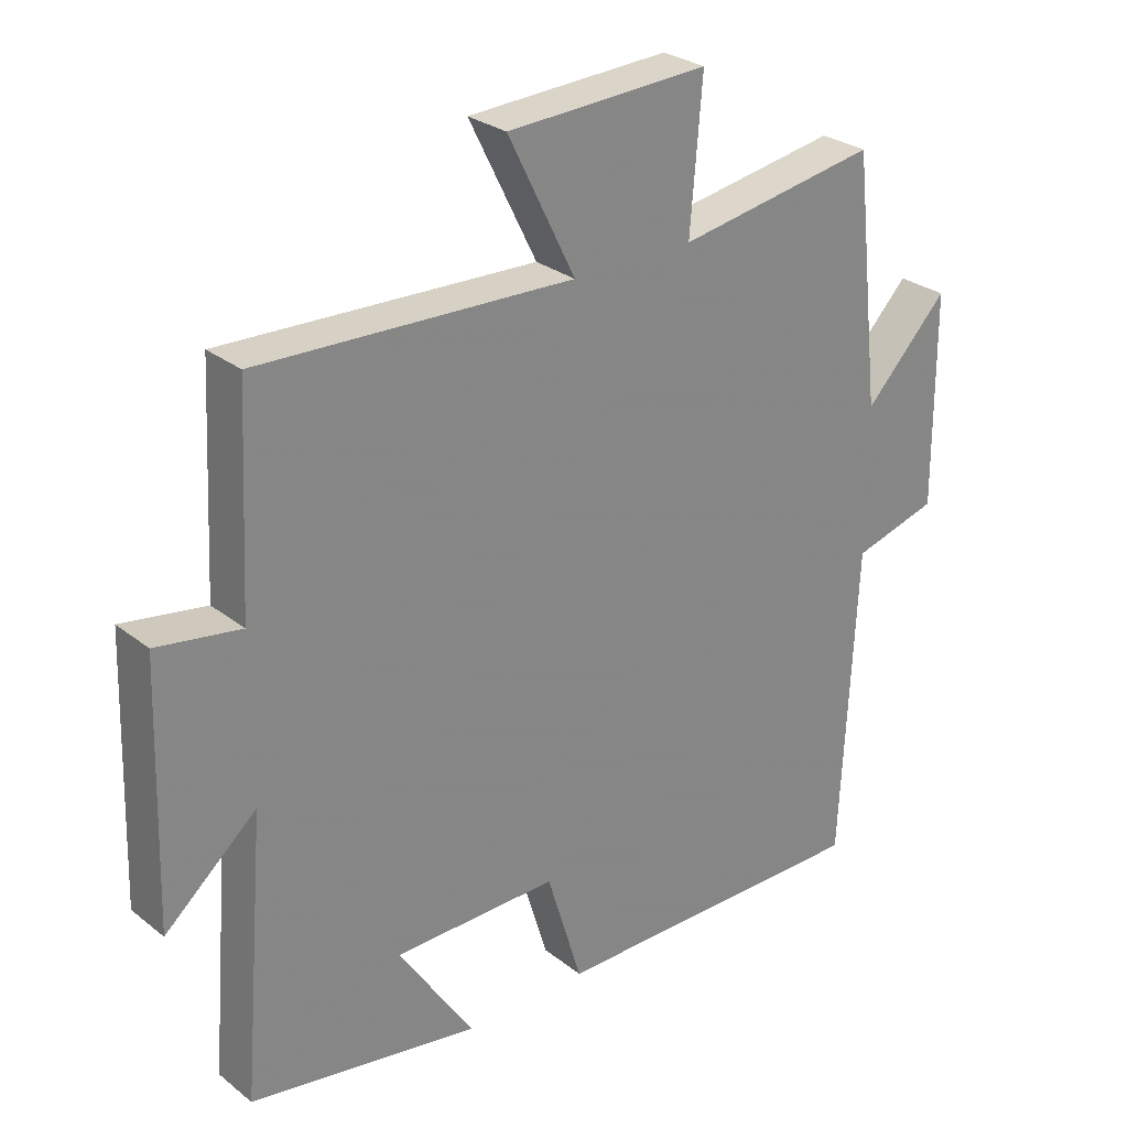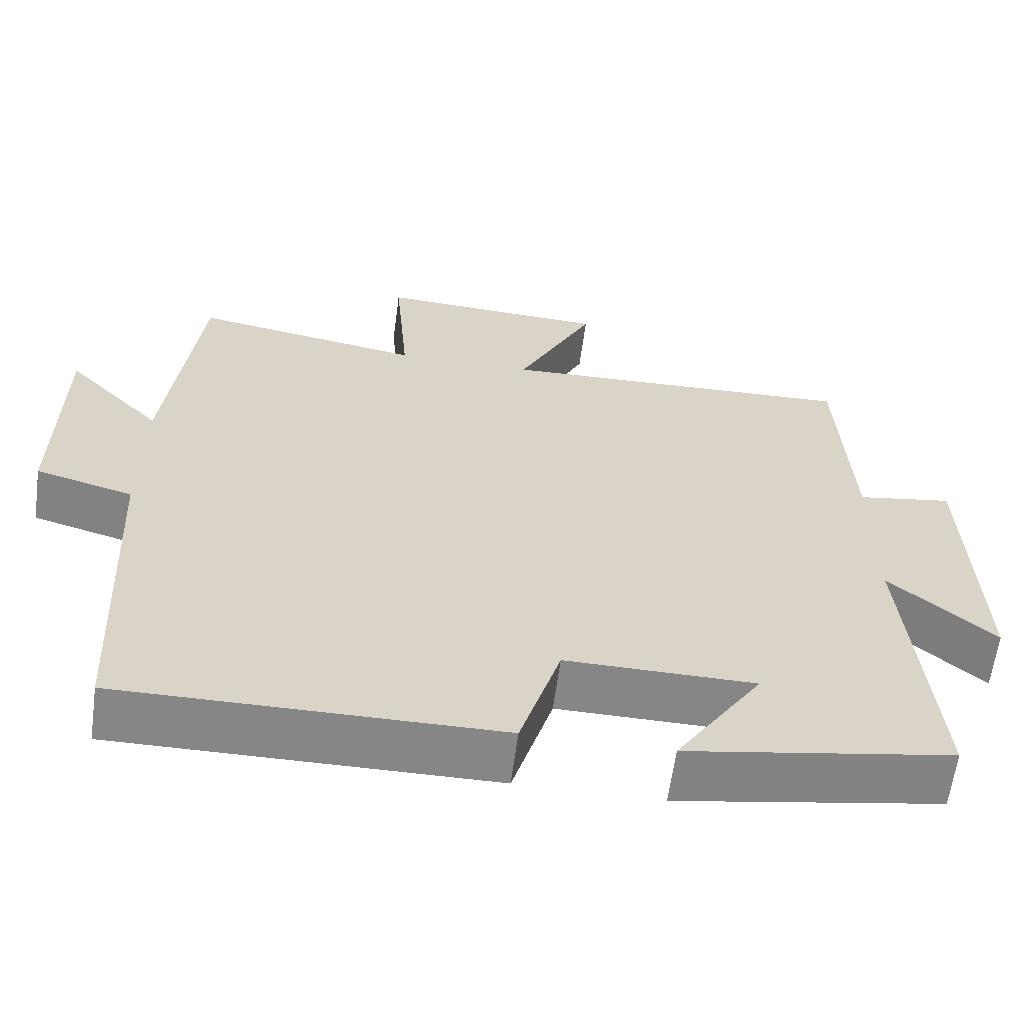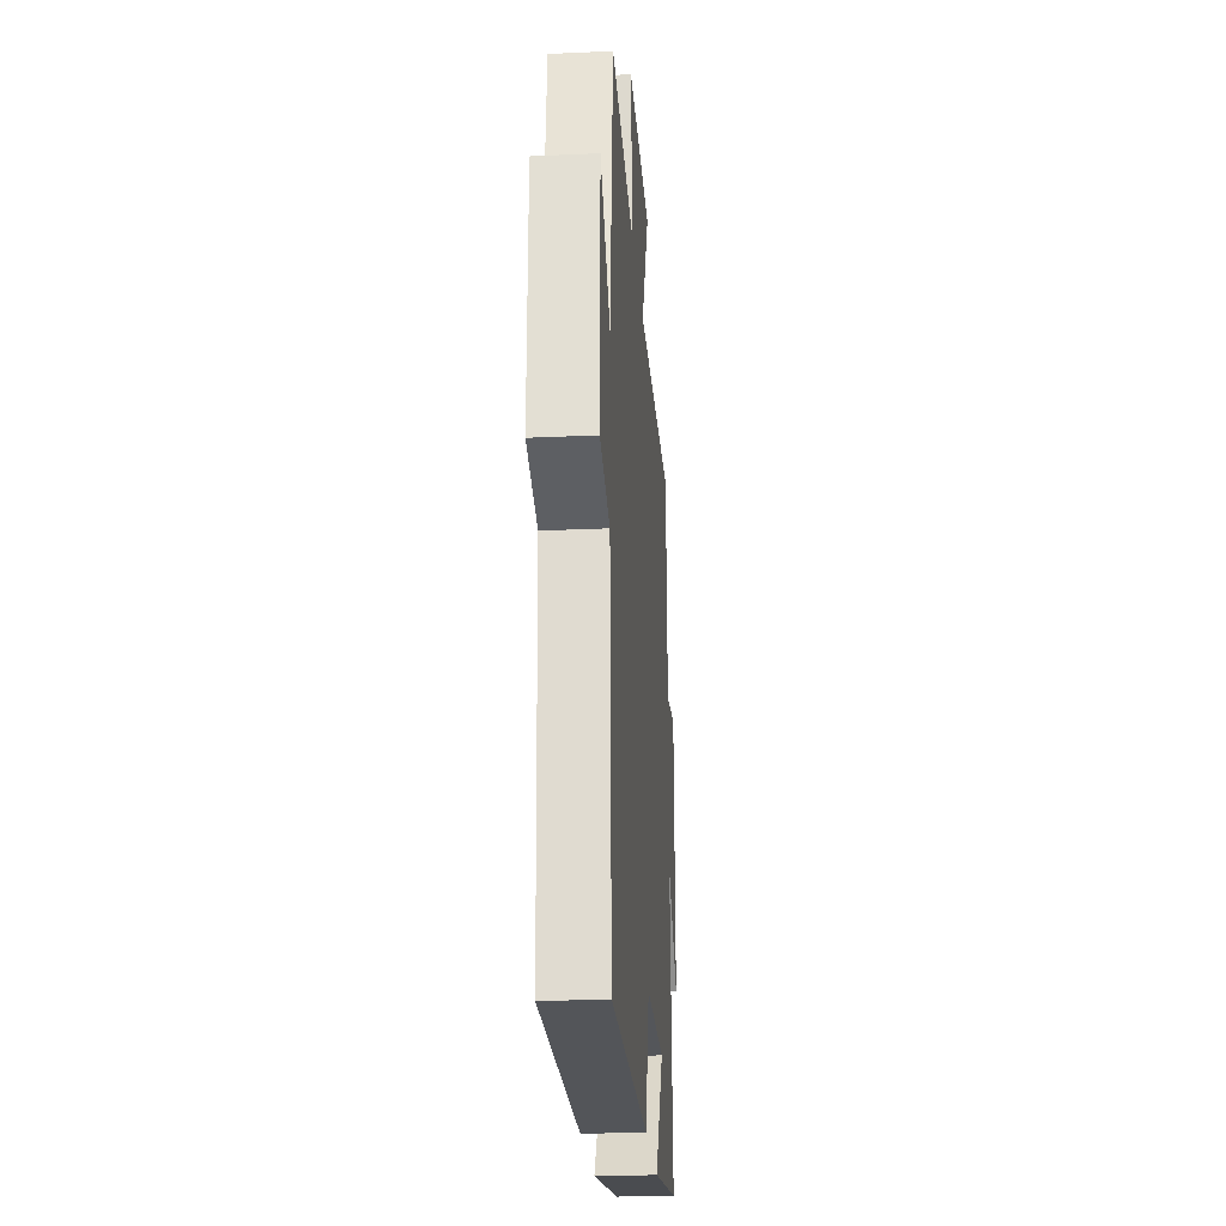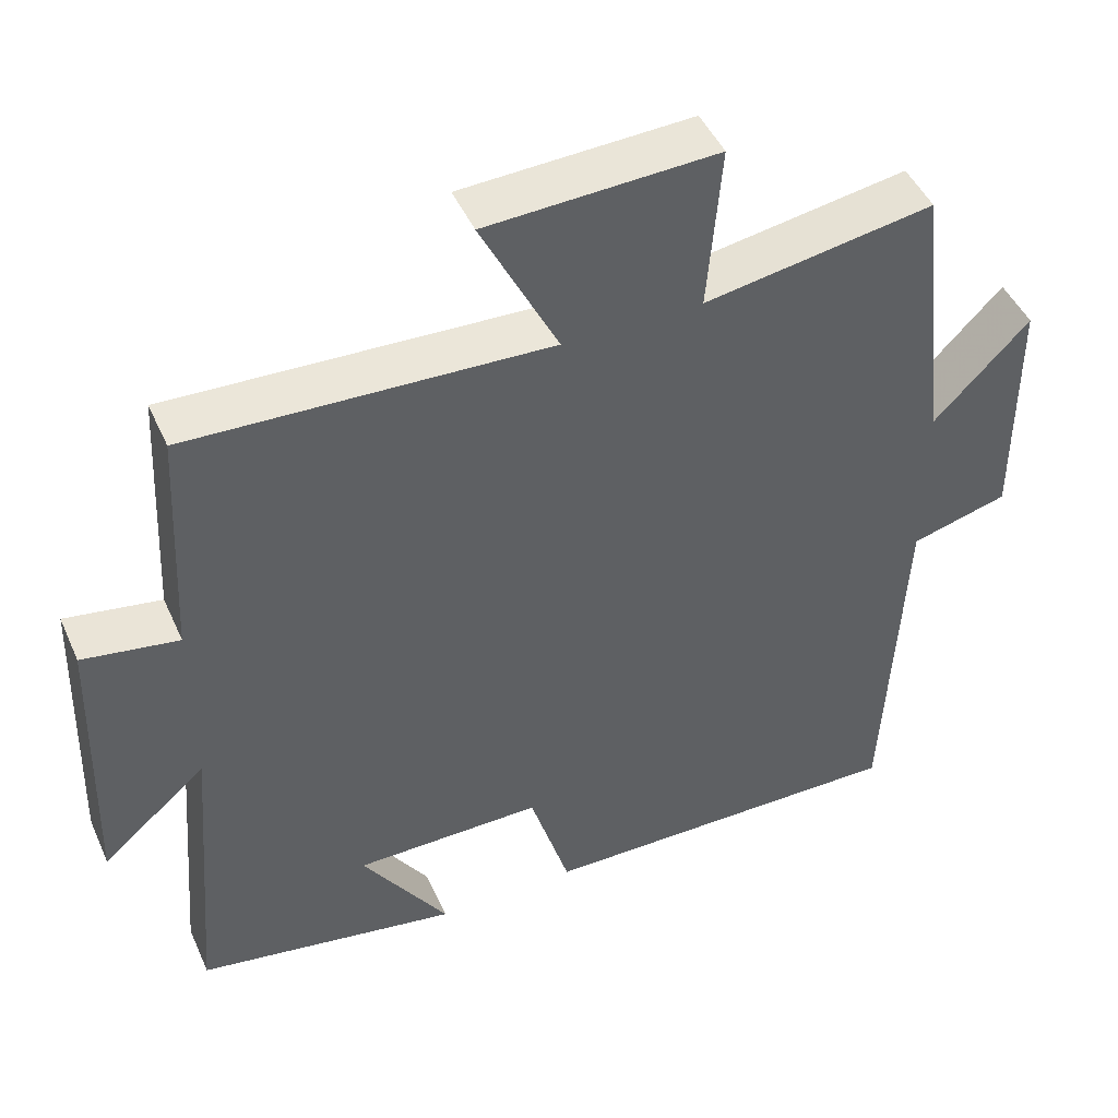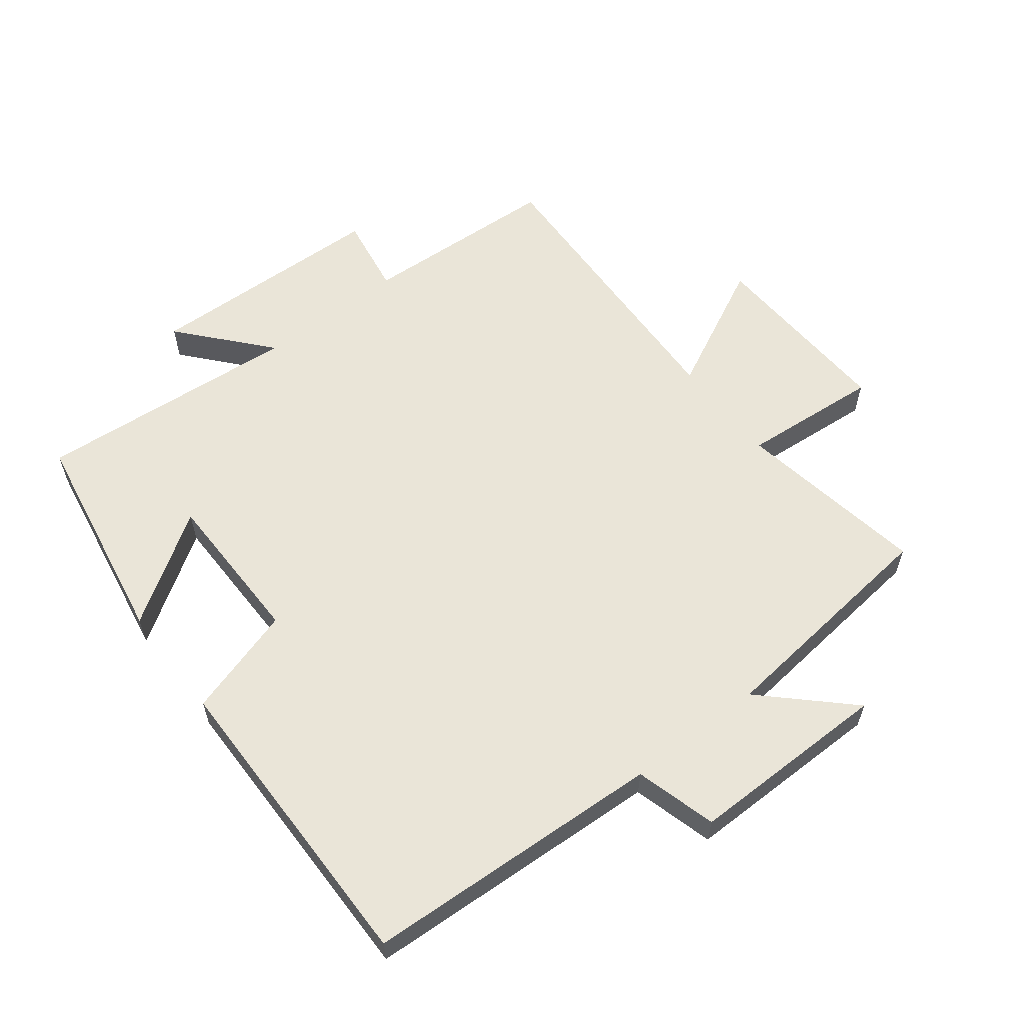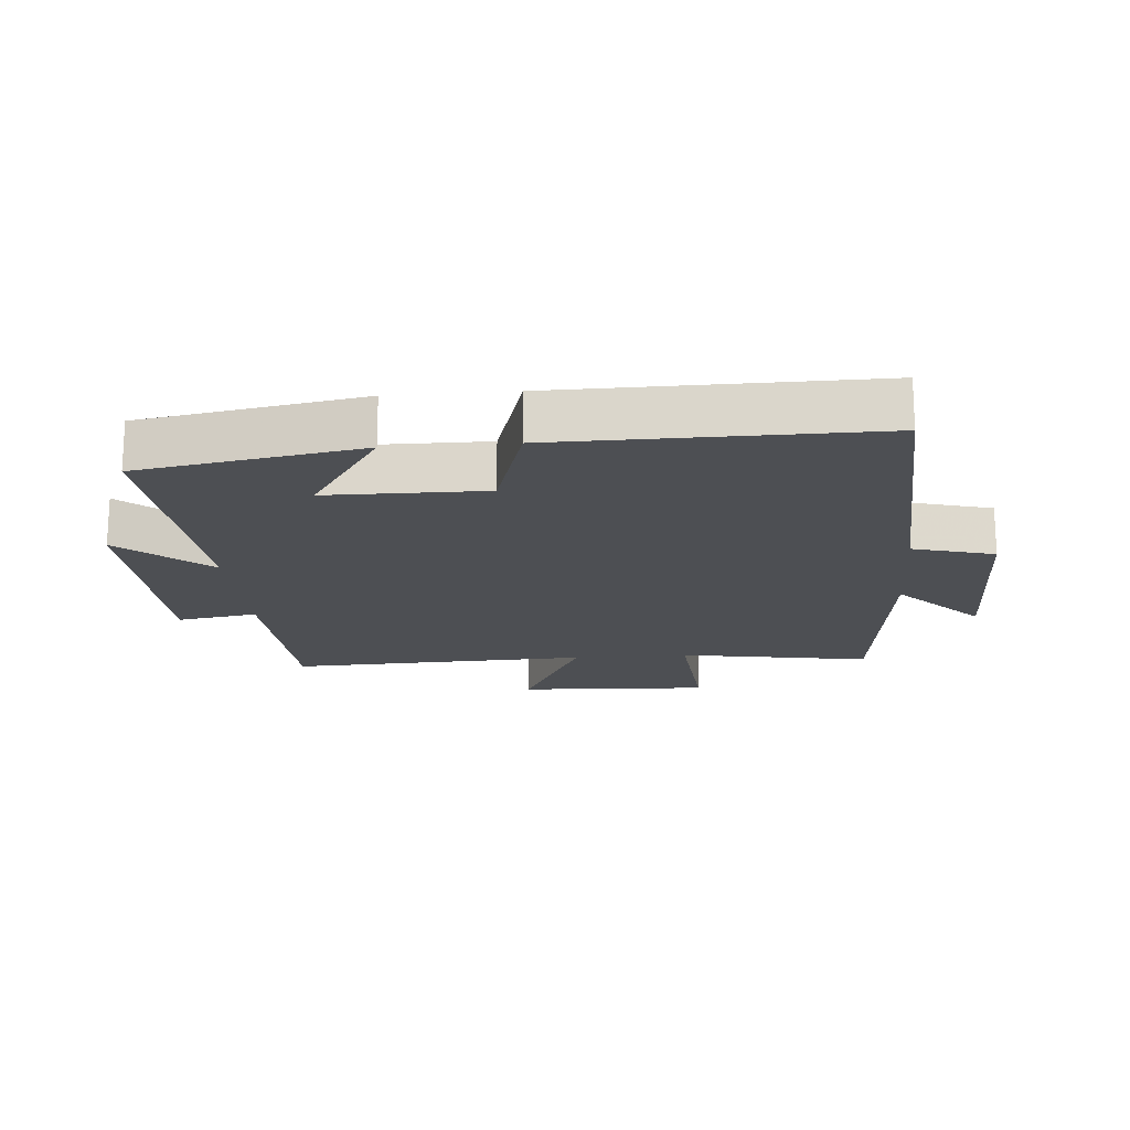
<metadata>
{"format":"obj","ext":"obj","renderer":"f3d","projection":"perspective","resolution":1024,"background":"white","views":[{"elev":27.9,"azim":139.7,"up":"+Z"},{"elev":-62.0,"azim":-7.6,"up":"+Z"},{"elev":-24.7,"azim":-85.7,"up":"+Z"},{"elev":46.5,"azim":156.7,"up":"+Z"},{"elev":59.2,"azim":-127.7,"up":"+Y"},{"elev":-17.9,"azim":-175.3,"up":"+Y"}]}
</metadata>
<code>
v 0.534 0.07 -0.441
v 0.192 0.07 -0.5
v 0.304 0.07 -0.33
v 0.06 0.07 -0.328
v 0.008 0.07 -0.5
v -0.477 0.07 -0.504
v -0.5 0.07 -0.037
v -0.626 0.07 -0.002
v -0.624 0.07 0.312
v -0.5 0.07 0.183
v -0.459 0.07 0.55
v -0.162 0.07 0.5
v -0.18 0.07 0.715
v 0.118 0.07 0.701
v 0.018 0.07 0.5
v 0.484 0.07 0.518
v 0.5 0.07 0.208
v 0.624 0.07 0.228
v 0.636 0.07 -0.148
v 0.5 0.07 -0.03
v 0.534 0 -0.441
v 0.192 0 -0.5
v 0.304 0 -0.33
v 0.06 0 -0.328
v 0.008 0 -0.5
v -0.477 0 -0.504
v -0.5 0 -0.037
v -0.626 0 -0.002
v -0.624 0 0.312
v -0.5 0 0.183
v -0.459 0 0.55
v -0.162 0 0.5
v -0.18 0 0.715
v 0.118 0 0.701
v 0.018 0 0.5
v 0.484 0 0.518
v 0.5 0 0.208
v 0.624 0 0.228
v 0.636 0 -0.148
v 0.5 0 -0.03
f 17 18 19 20
f 15 16 17 20
f 15 20 1
f 12 13 14 15
f 12 15 1
f 10 11 12 1
f 7 8 9 10
f 6 7 10
f 5 6 10
f 4 5 10
f 3 4 10
f 3 10 1
f 1 2 3
f 40 39 38 37
f 40 37 36 35
f 21 40 35
f 35 34 33 32
f 21 35 32
f 21 32 31 30
f 30 29 28 27
f 30 27 26
f 30 26 25
f 30 25 24
f 30 24 23
f 21 30 23
f 23 22 21
f 1 21 22 2
f 2 22 23 3
f 3 23 24 4
f 4 24 25 5
f 5 25 26 6
f 6 26 27 7
f 7 27 28 8
f 8 28 29 9
f 9 29 30 10
f 10 30 31 11
f 11 31 32 12
f 12 32 33 13
f 13 33 34 14
f 14 34 35 15
f 15 35 36 16
f 16 36 37 17
f 17 37 38 18
f 18 38 39 19
f 19 39 40 20
f 20 40 21 1

</code>
